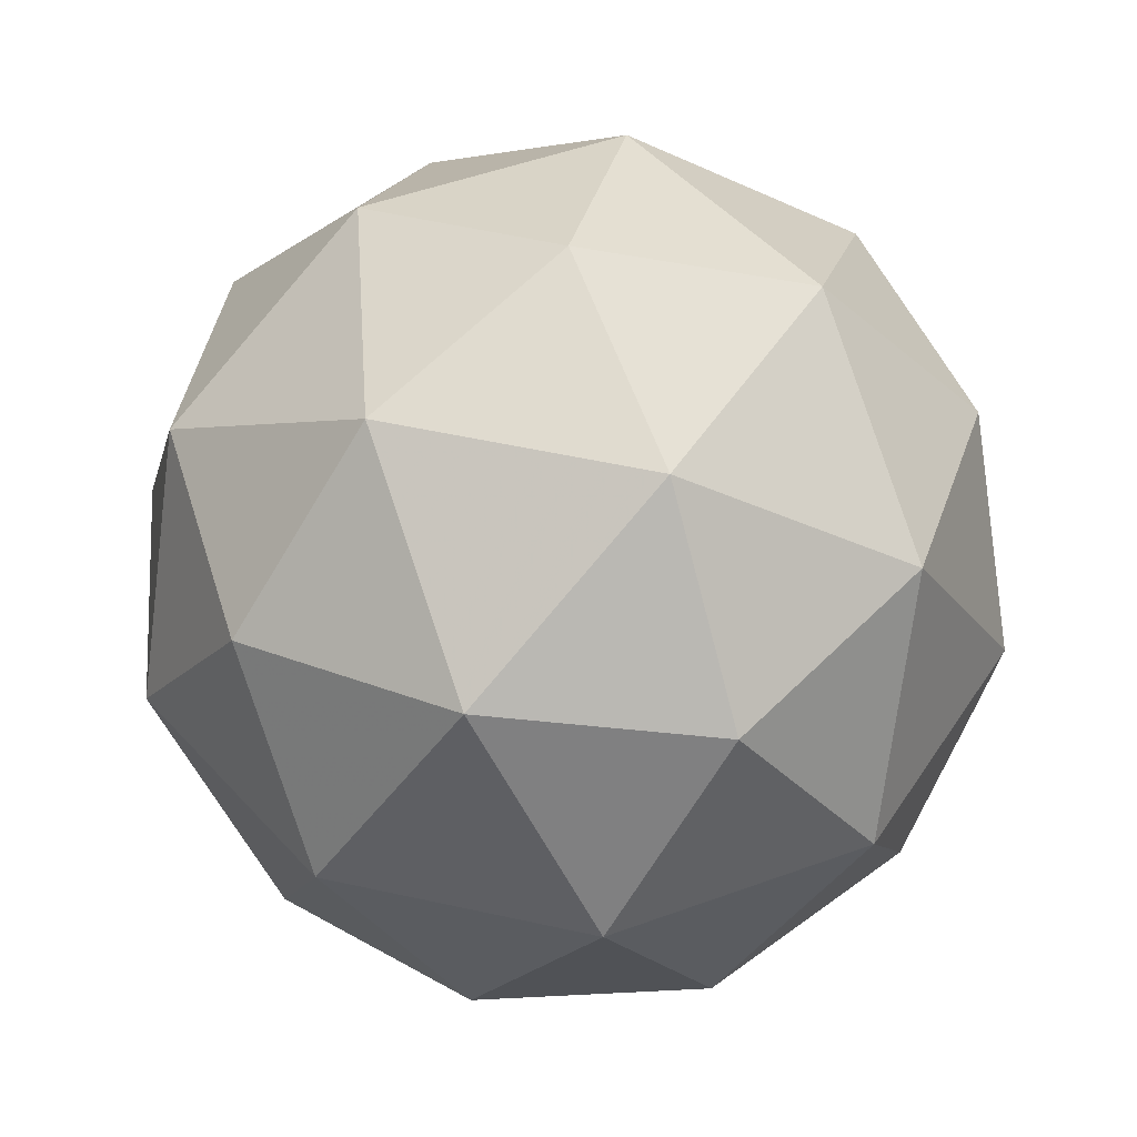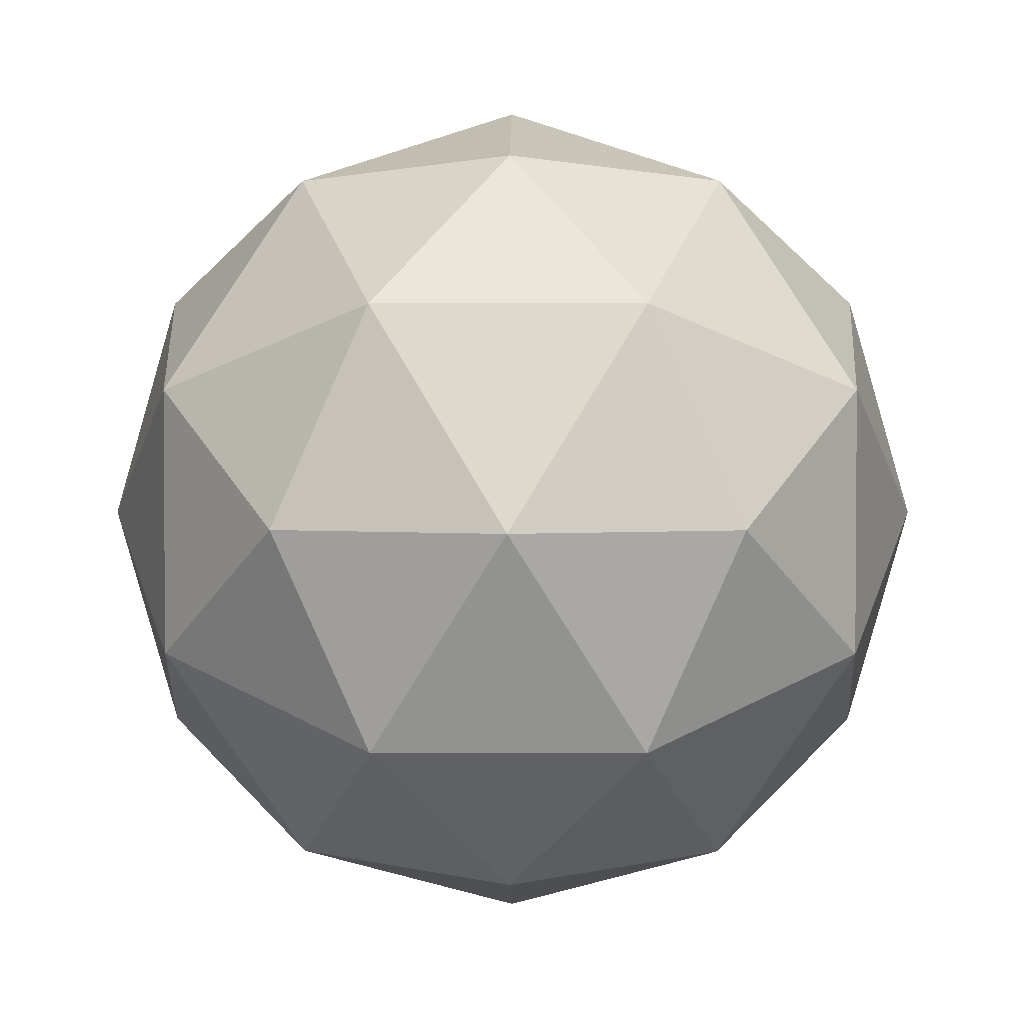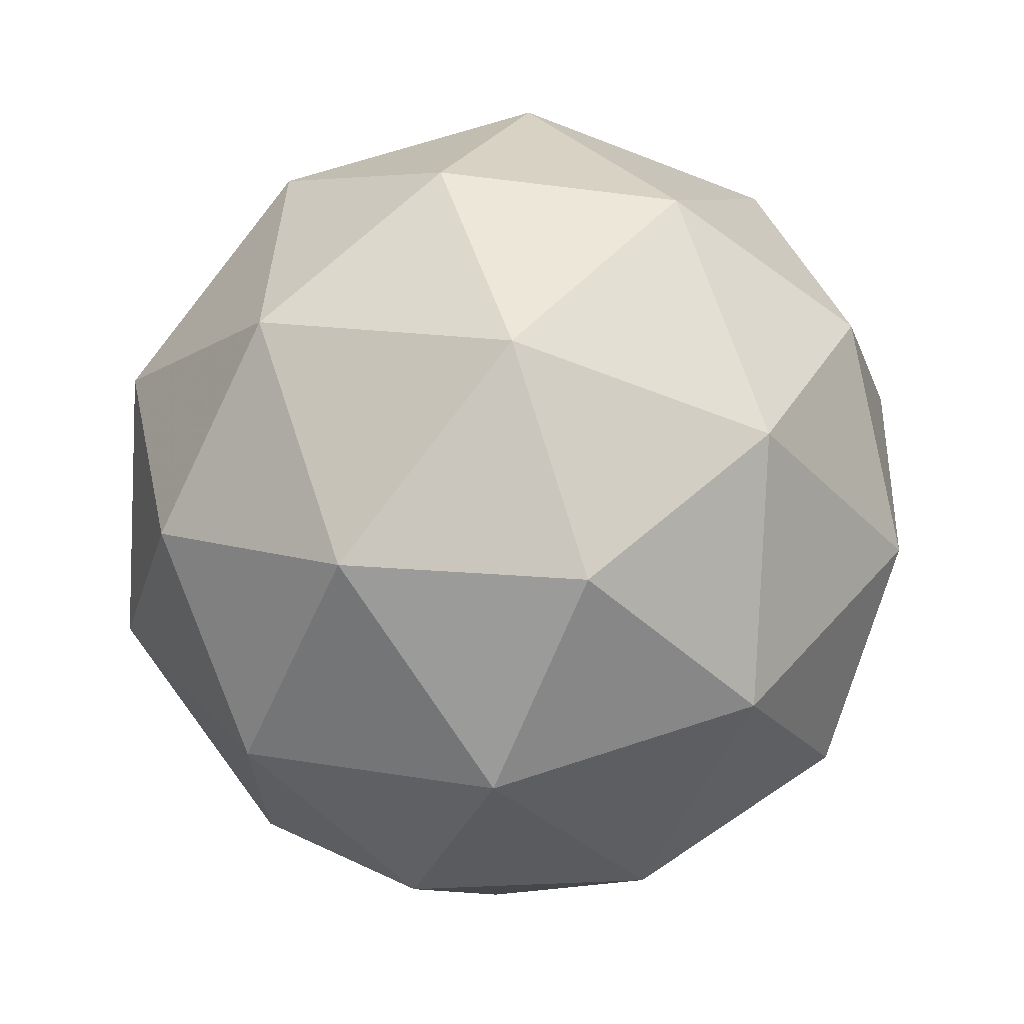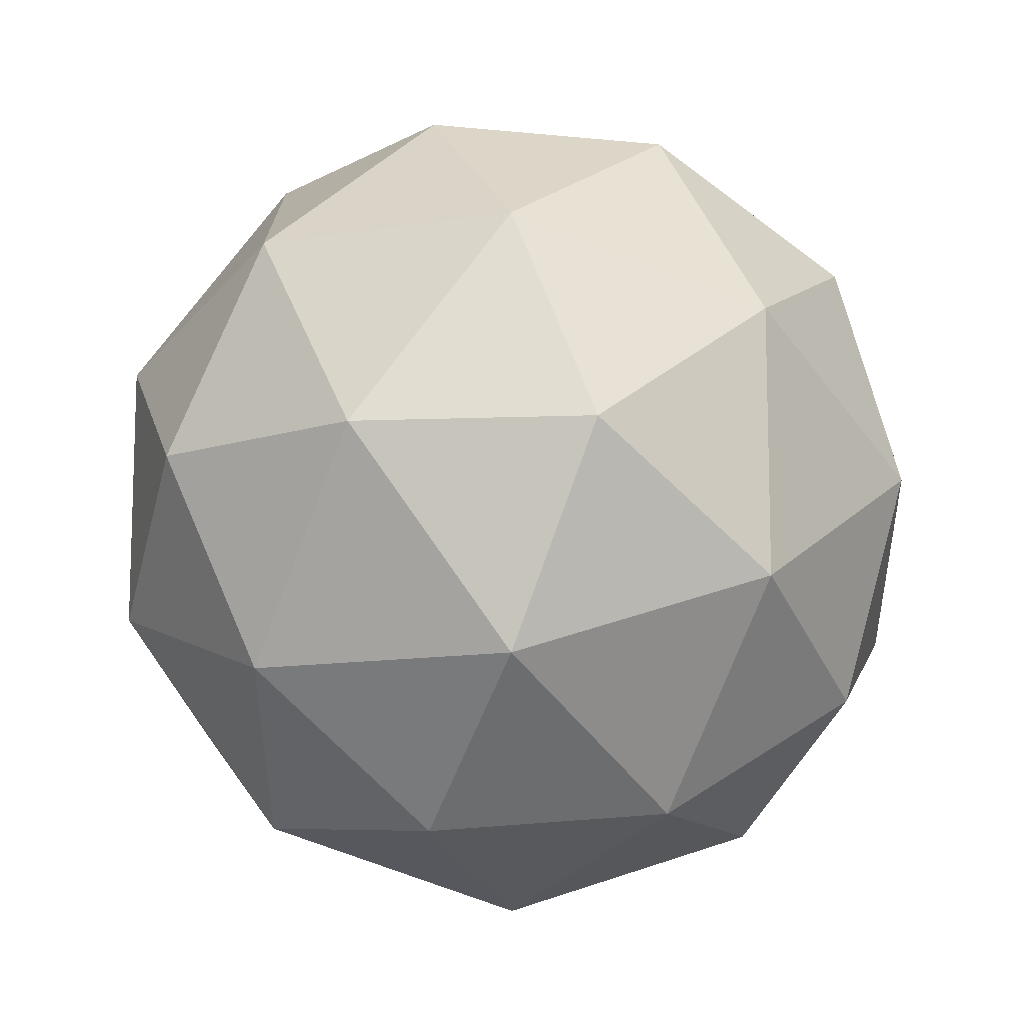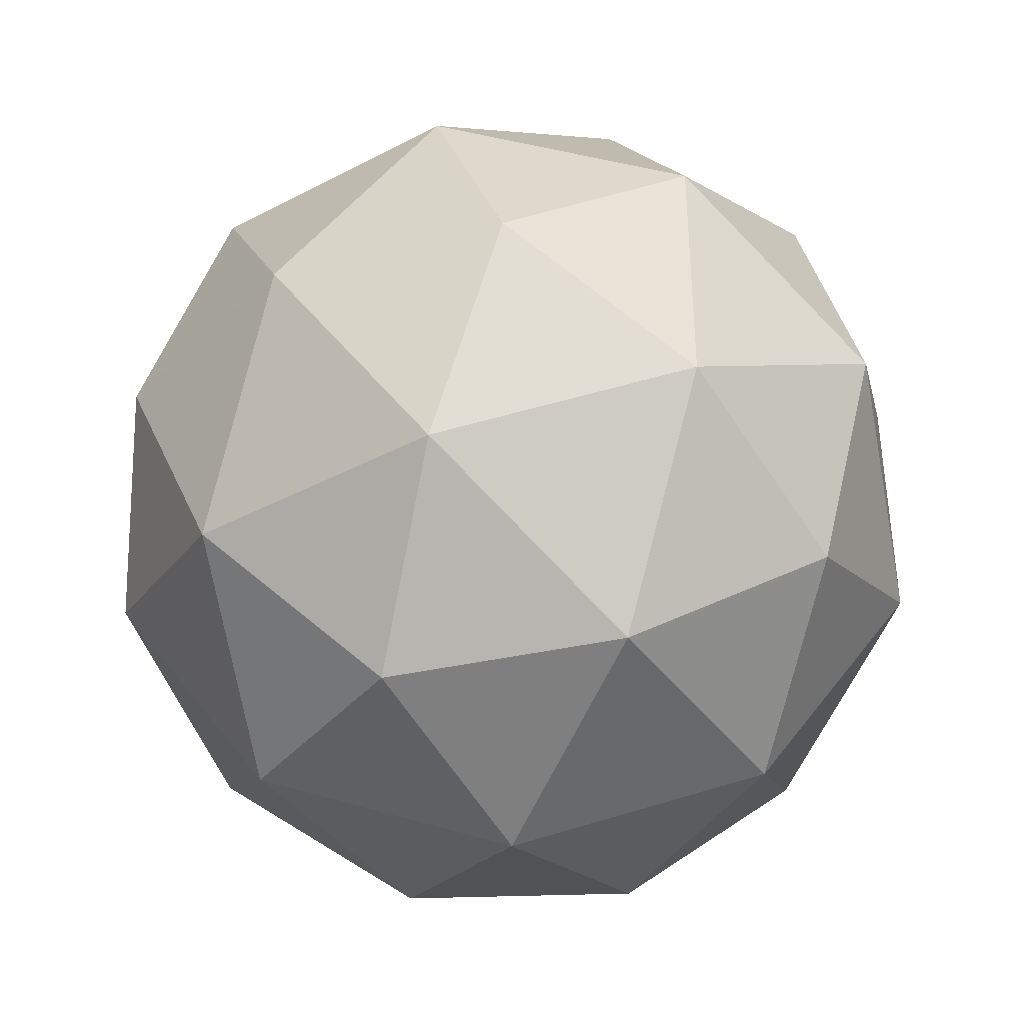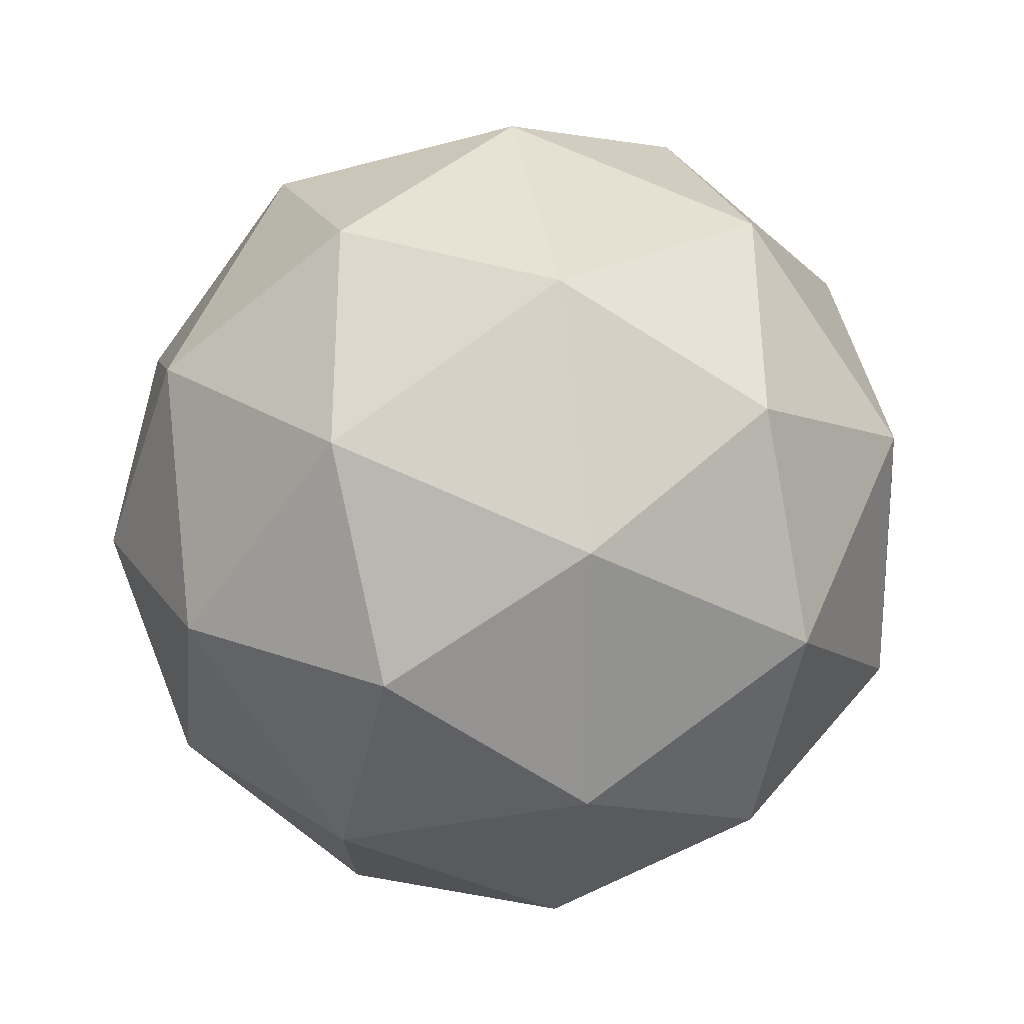
<metadata>
{"format":"obj","ext":"obj","renderer":"f3d","projection":"perspective","resolution":1024,"background":"white","views":[{"elev":49.4,"azim":-76.1,"up":"+Y"},{"elev":2.7,"azim":148.9,"up":"+Z"},{"elev":68.1,"azim":-49.9,"up":"+Z"},{"elev":-12.3,"azim":169.3,"up":"+Z"},{"elev":-40.3,"azim":1.2,"up":"+Z"},{"elev":23.5,"azim":16.3,"up":"+Z"}]}
</metadata>
<code>
g URYDR-i9-g121-s1544
v -6002 7169 1048
v -5913 7201 1113
v -6037 7201 1153
v -5850 7285 1159
v -5824 7269 1048
v -6113 7201 1048
v -6037 7201 943.1
v -5913 7201 983.2
v -5803 7379 1113
v -6060 7285 1227
v -5947 7269 1218
v -6002 7379 1258
v -6190 7285 1048
v -6147 7269 1153
v -6202 7379 1113
v -6060 7285 869.5
v -6147 7269 943.1
v -6126 7379 878.2
v -5850 7285 937.7
v -5947 7269 878.2
v -5879 7379 878.2
v -5879 7379 1218
v -6126 7379 1218
v -6202 7379 983.2
v -6002 7379 838.1
v -5803 7379 983.2
v -5944 7473 1227
v -5858 7490 1153
v -5968 7558 1153
v -6154 7473 1159
v -6058 7490 1218
v -6092 7558 1113
v -6154 7473 937.7
v -6181 7490 1048
v -6092 7558 983.2
v -5944 7473 869.5
v -6058 7490 878.2
v -5968 7558 943.1
v -5815 7473 1048
v -5858 7490 943.1
v -5892 7558 1048
v -6002 7589 1048
f 1 2 3
f 4 2 5
f 1 3 6
f 1 6 7
f 1 7 8
f 4 5 9
f 10 11 12
f 13 14 15
f 16 17 18
f 19 20 21
f 4 9 22
f 10 12 23
f 13 15 24
f 16 18 25
f 19 21 26
f 27 28 29
f 30 31 32
f 33 34 35
f 36 37 38
f 39 40 41
f 41 38 42
f 41 40 38
f 40 36 38
f 38 35 42
f 38 37 35
f 37 33 35
f 35 32 42
f 35 34 32
f 34 30 32
f 32 29 42
f 32 31 29
f 31 27 29
f 29 41 42
f 29 28 41
f 28 39 41
f 26 40 39
f 26 21 40
f 21 36 40
f 25 37 36
f 25 18 37
f 18 33 37
f 24 34 33
f 24 15 34
f 15 30 34
f 23 31 30
f 23 12 31
f 12 27 31
f 22 28 27
f 22 9 28
f 9 39 28
f 21 25 36
f 21 20 25
f 20 16 25
f 18 24 33
f 18 17 24
f 17 13 24
f 15 23 30
f 15 14 23
f 14 10 23
f 12 22 27
f 12 11 22
f 11 4 22
f 9 26 39
f 9 5 26
f 5 19 26
f 8 20 19
f 8 7 20
f 7 16 20
f 7 17 16
f 7 6 17
f 6 13 17
f 6 14 13
f 6 3 14
f 3 10 14
f 5 8 19
f 5 2 8
f 2 1 8
f 3 11 10
f 3 2 11
f 2 4 11
f 2 4 11

</code>
